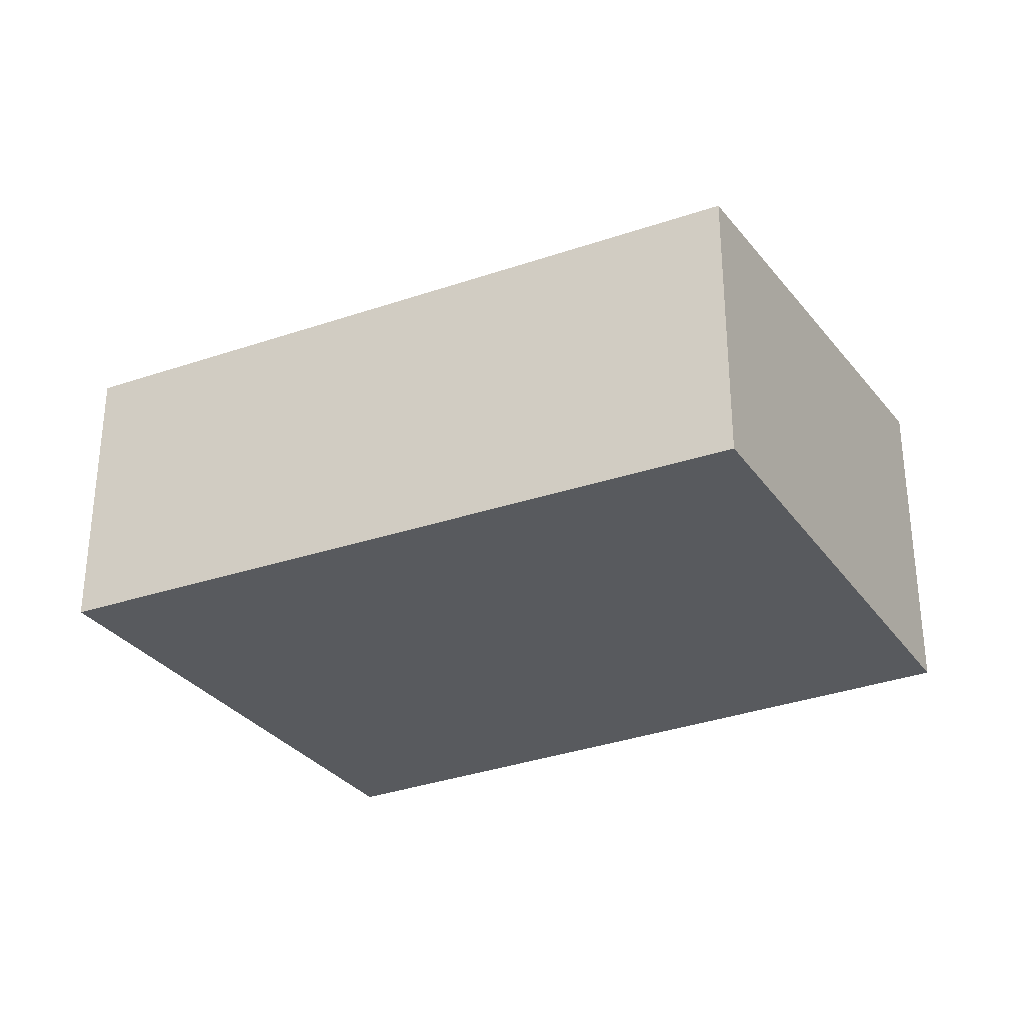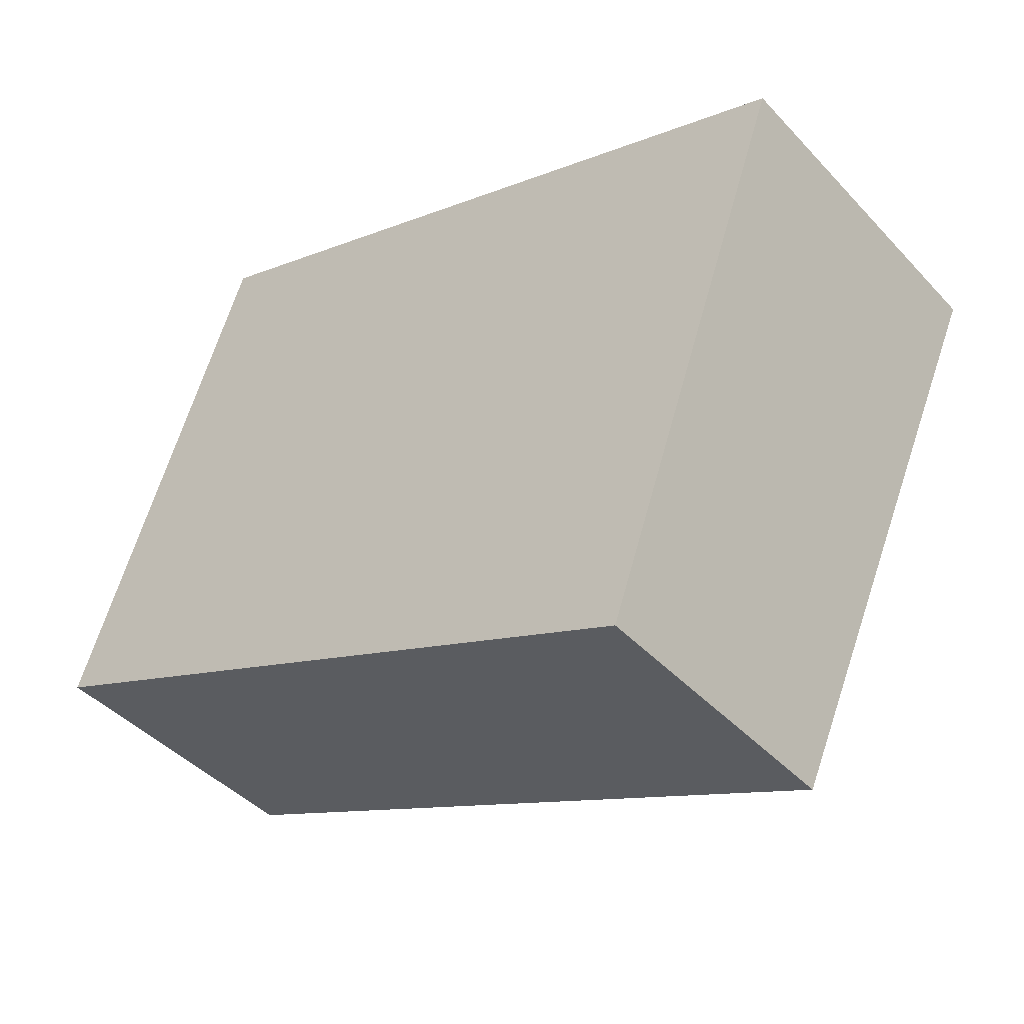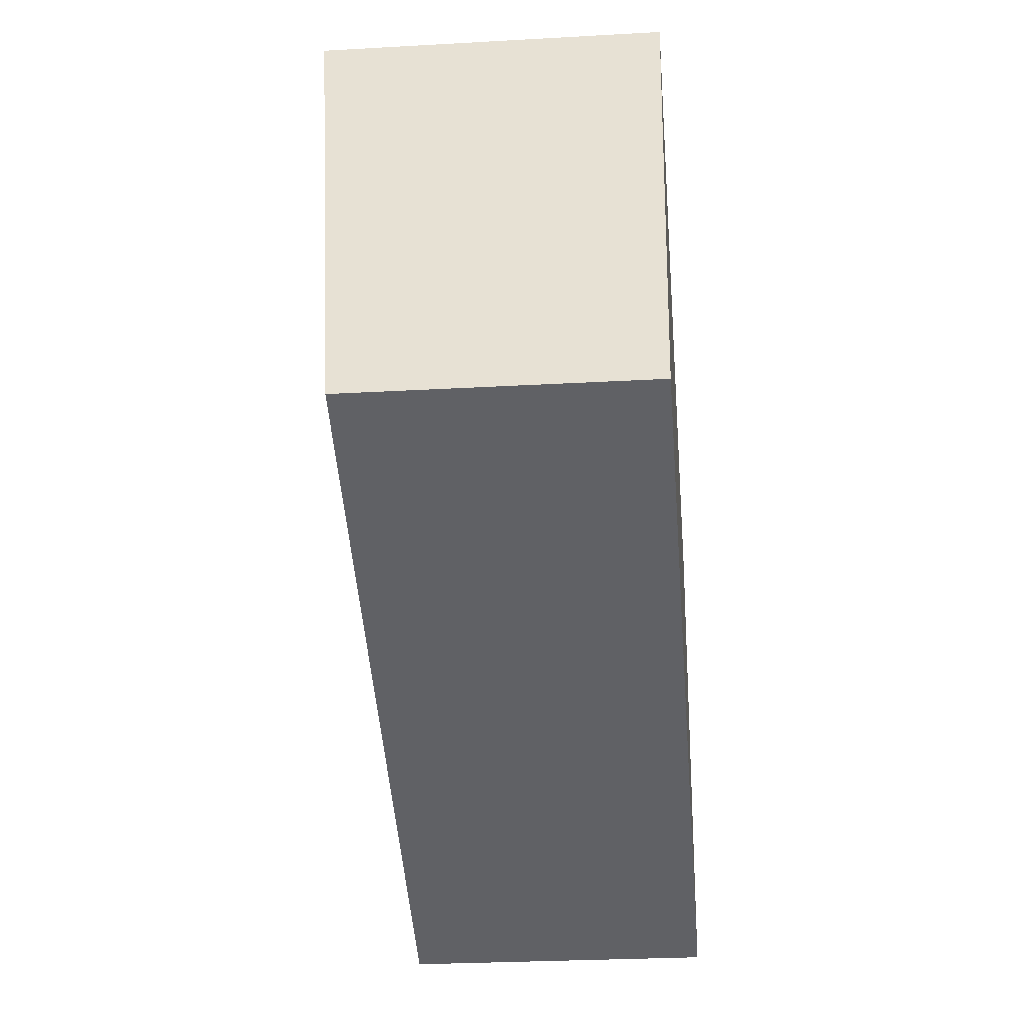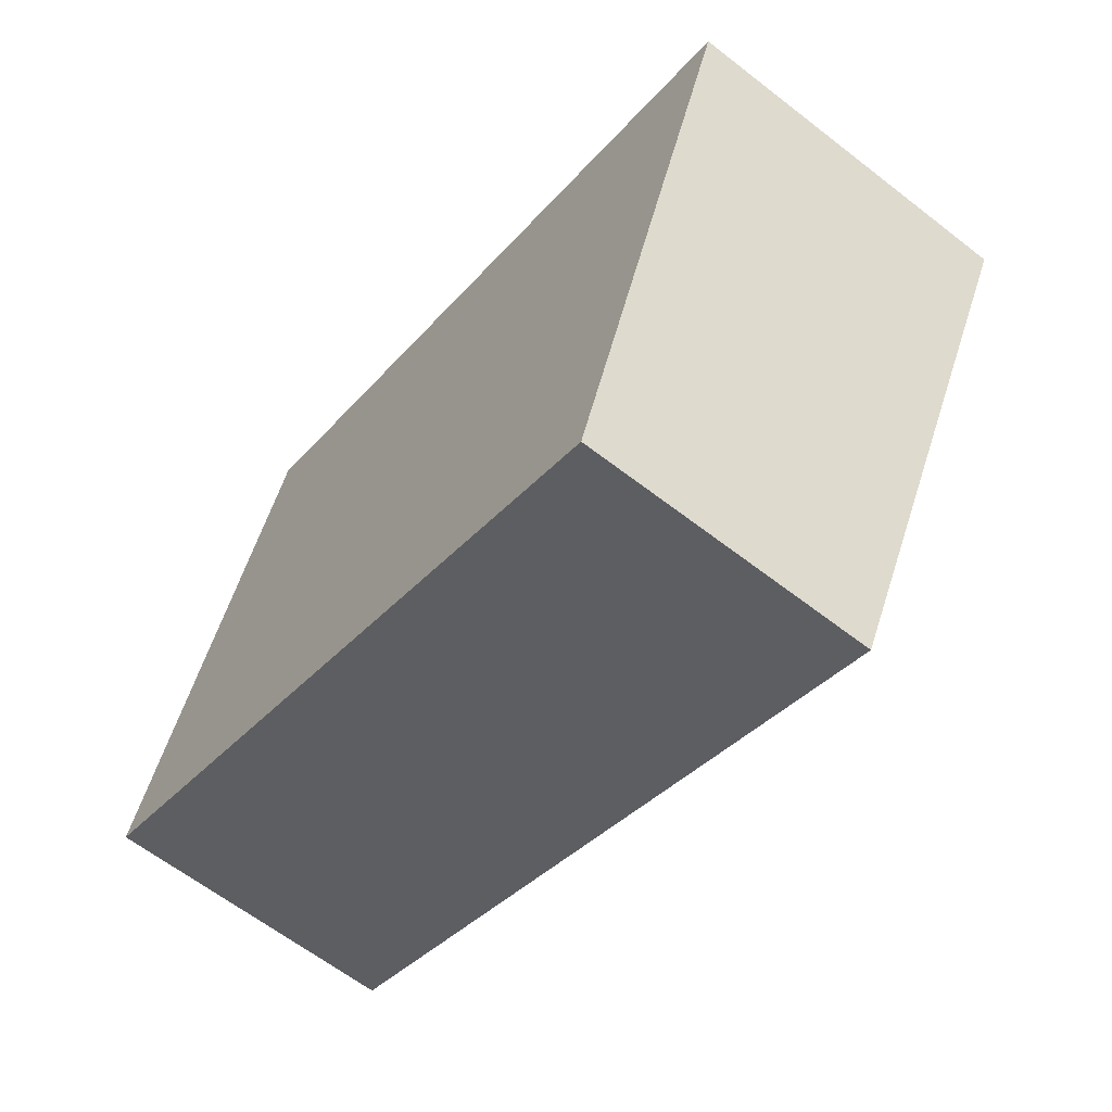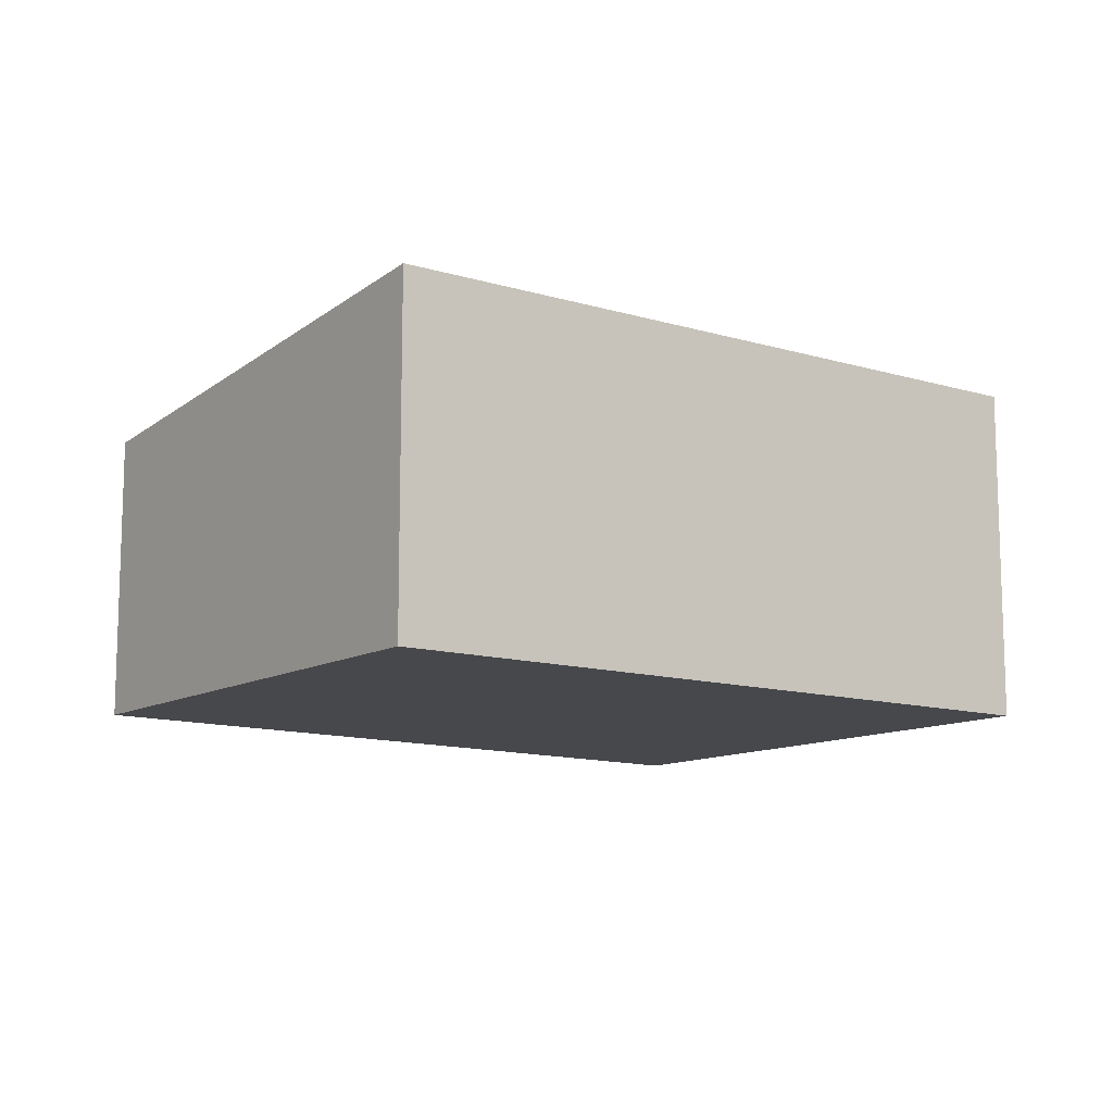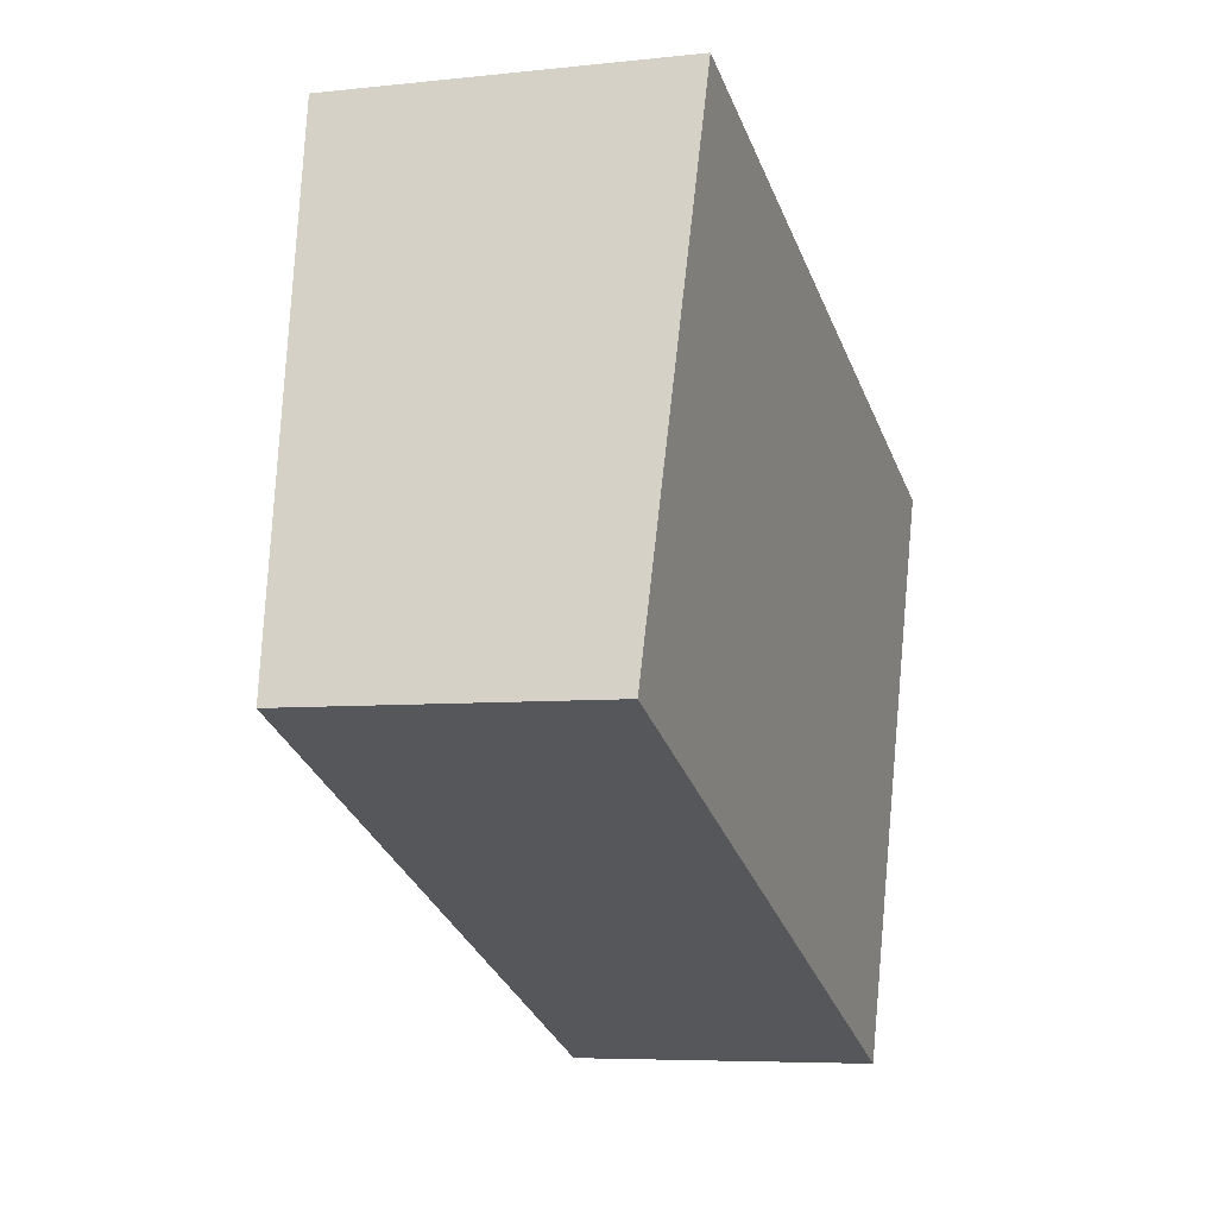
<metadata>
{"format":"obj","ext":"obj","renderer":"f3d","projection":"perspective","resolution":1024,"background":"white","views":[{"elev":-30.6,"azim":-131.4,"up":"+Y"},{"elev":-43.2,"azim":39.1,"up":"+Z"},{"elev":-27.5,"azim":-85.0,"up":"+Z"},{"elev":-62.9,"azim":51.8,"up":"+Z"},{"elev":-11.6,"azim":-16.8,"up":"+Y"},{"elev":-6.0,"azim":-71.3,"up":"+Z"}]}
</metadata>
<code>
v  9.486 3.672 2.654
v  6.655 3.672 3.827
v  9.536 3.685 2.795
v  7.438 3.121 -3.084
v  1.965 3.65 5.508
v  0 3.121 1.911e-16
v  1.965 -3.373e-16 5.508
v  0 0 0
v  6.655 -2.343e-16 3.827
v  9.536 -1.711e-16 2.795
v  7.438 1.888e-16 -3.084
v  9.486 -1.625e-16 2.654
g defaultobject
f 1 2 3
f 2 1 4
f 2 4 5
f 5 4 6
f 6 7 5
f 7 6 8
f 7 2 5
f 2 7 9
f 2 9 3
f 3 9 10
f 10 1 3
f 1 10 4
f 4 10 11
f 11 10 12
f 11 6 4
f 6 11 8
f 9 12 10
f 12 9 11
f 11 9 7
f 11 7 8

</code>
